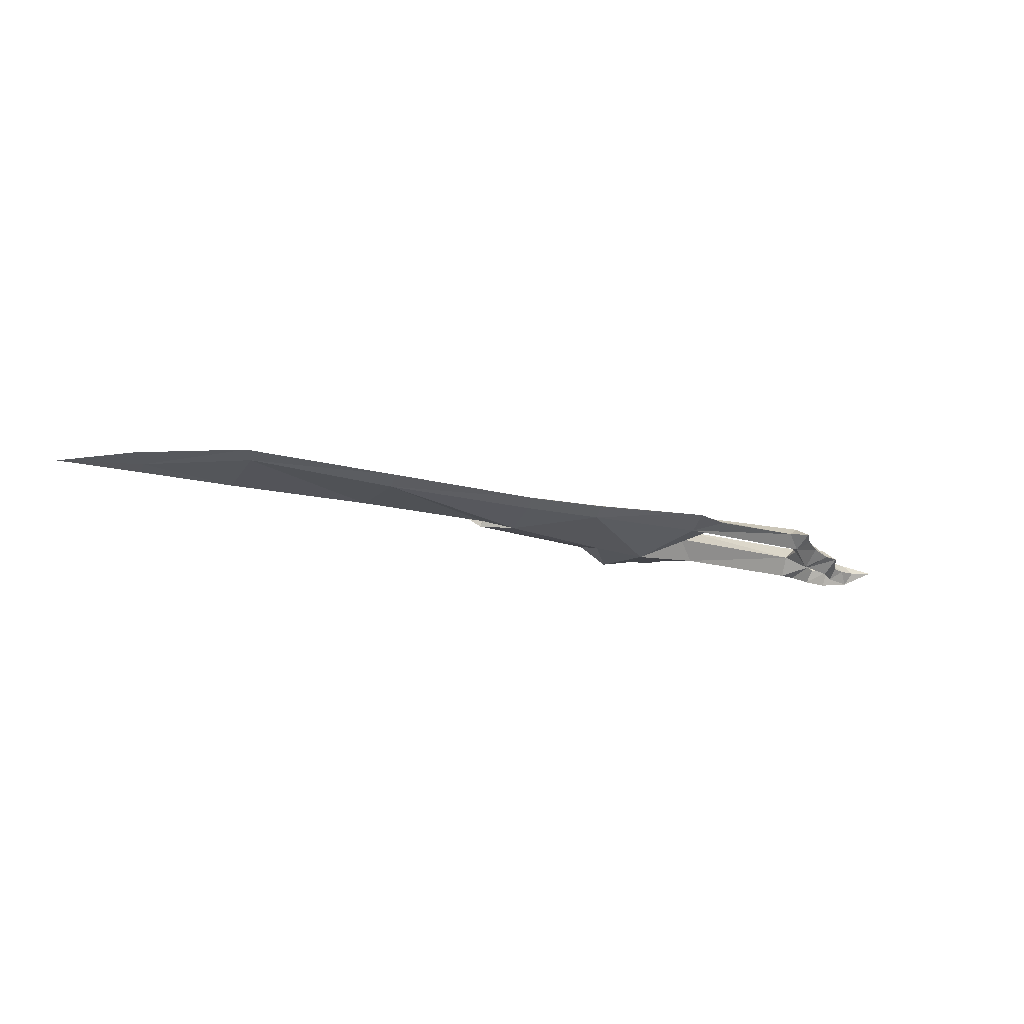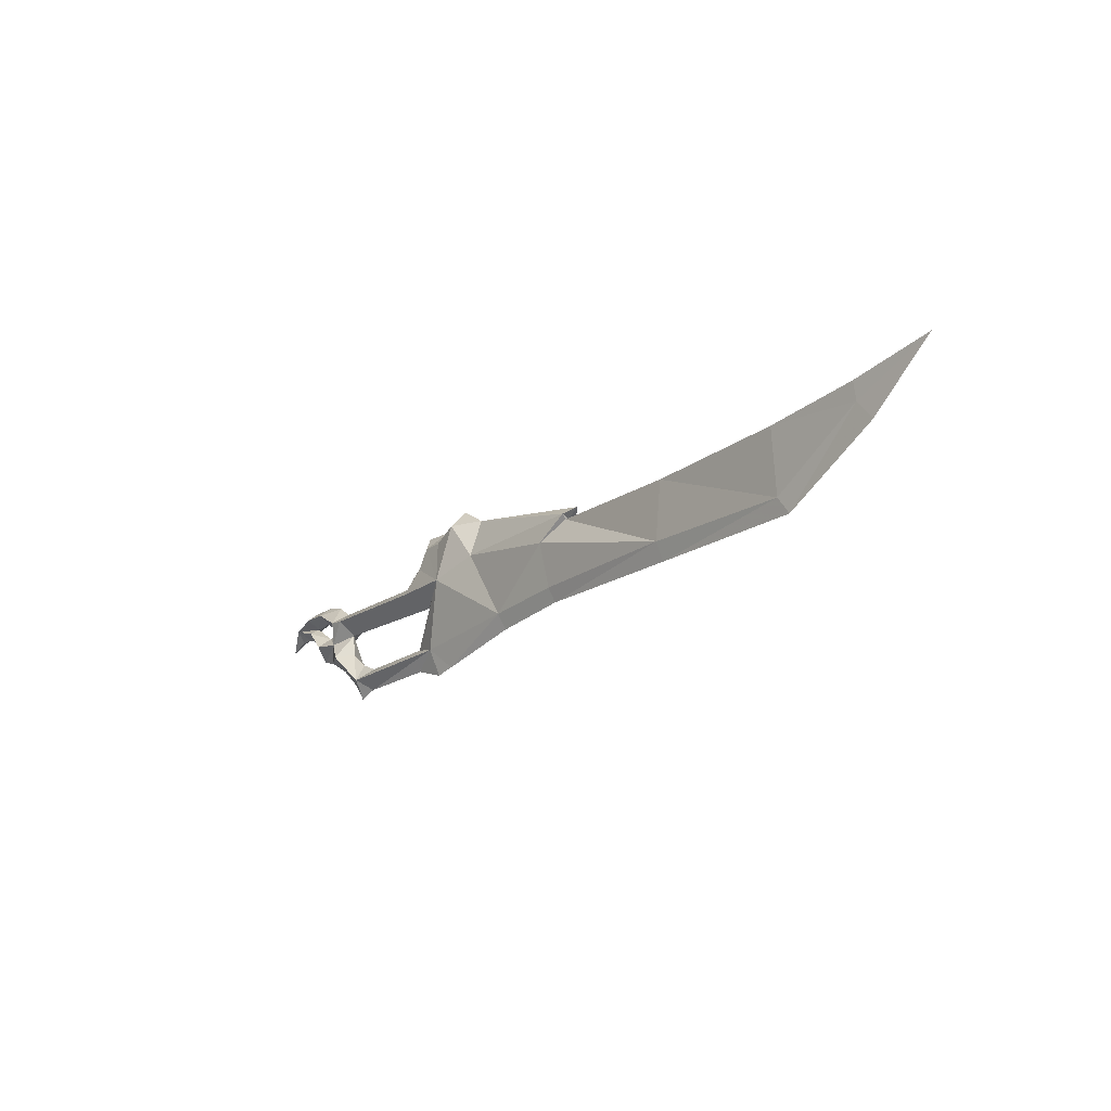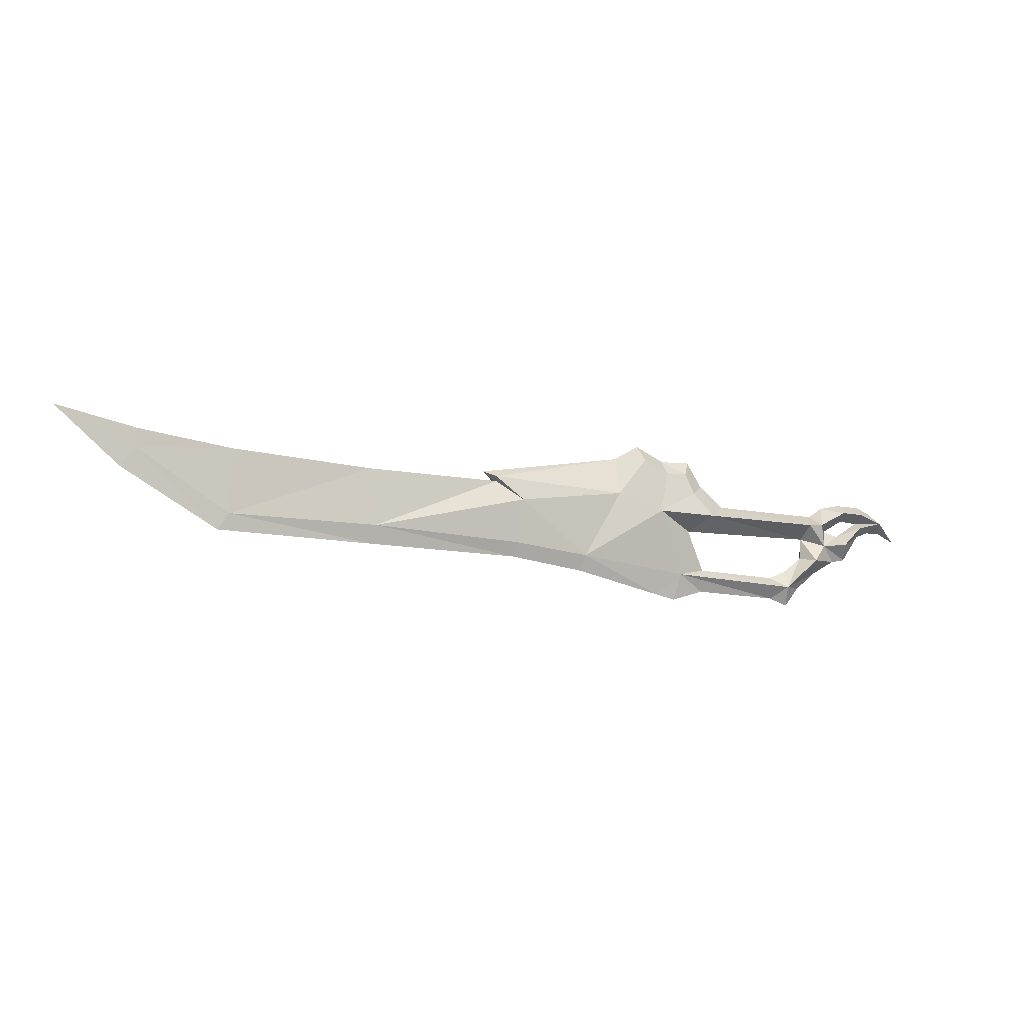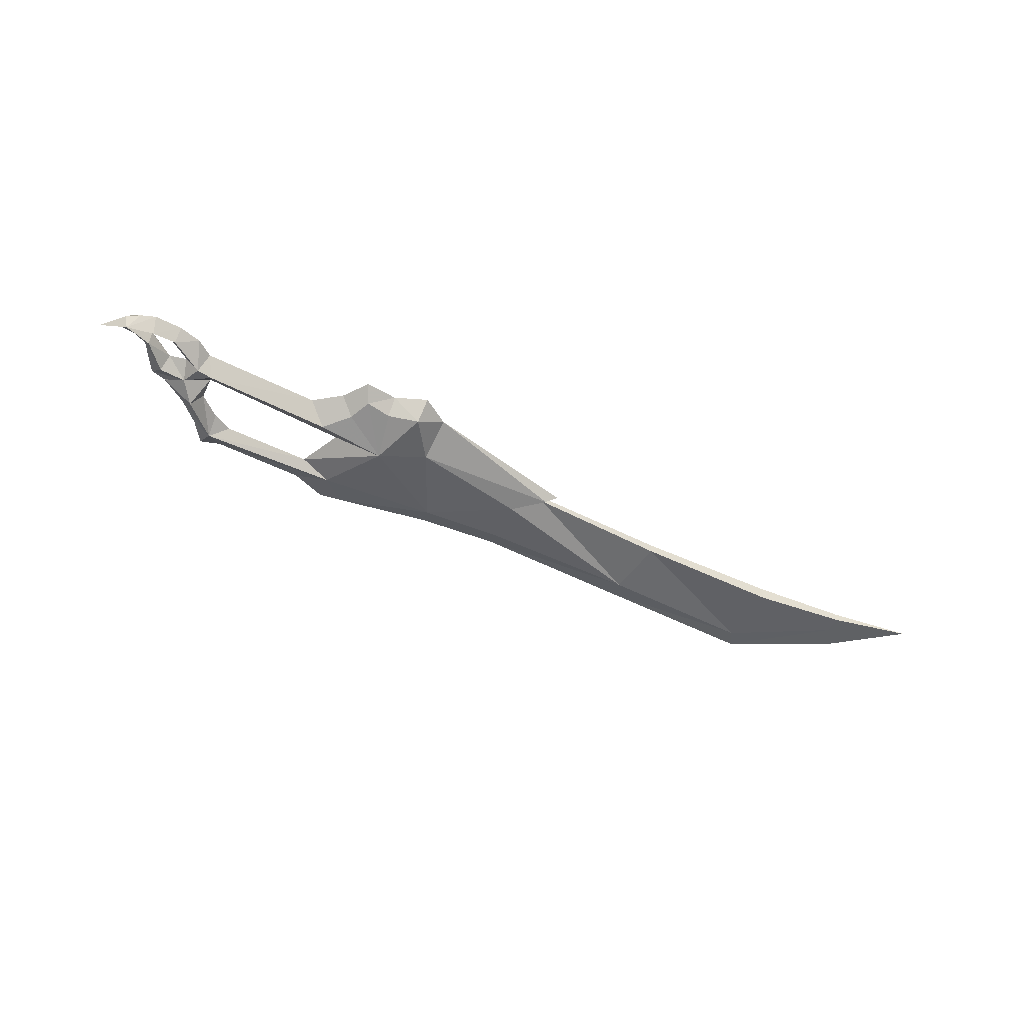
<metadata>
{"format":"obj","ext":"obj","renderer":"f3d","projection":"perspective","resolution":1024,"background":"white","views":[{"elev":-20.9,"azim":153.9,"up":"+Y"},{"elev":-17.5,"azim":51.1,"up":"+Z"},{"elev":-10.3,"azim":156.7,"up":"+Z"},{"elev":-53.0,"azim":-29.8,"up":"+Y"}]}
</metadata>
<code>
g warrior_RightHandItem_common_10023
v 1.994 0.5588 -5.301
v 2.337 -1e-06 -7.133
v 3.761 -1e-06 -6.822
v 7.096 0 3.026
v 5.22 0 4.12
v 5.171 1.199 2.893
v 7.15 0.9593 0.3161
v 3.132 0 3.137
v 3.224 0.9336 2.122
v 4.02 1.577 -0.8547
v 1.014 0 -1.964
v -0.1109 0 -4.834
v 9.724 0.4665 -4.349
v 0.02053 -1e-06 -6.425
v 1.56 0.7192 2.212
v 0.9914 0 3.225
v 9.964 -1e-06 -5.422
v 15.27 -1e-06 -4.715
v 15.09 0.4253 -3.736
v 14.79 0.9216 -0.7071
v 16.75 0.5845 0.8824
v 7.096 0 3.026
v 15.27 -1e-06 -4.715
v 25.8 -1e-06 -4.483
v 25.65 0.4069 -3.222
v 15.09 0.4253 -3.736
v 36.62 -1e-06 -4.219
v 35.92 0.2329 -3.108
v 43.25 -1e-06 -0.4401
v 42.28 0.2092 0.8728
v 47.7 -1e-06 3.323
v -0.103 0 1.488
v 0.9846 0.9303 0.7539
v -0.4542 1.199 -0.8551
v -1.831 0 0.05113
v -9.569 0 -0.1215
v -8.925 1.199 -0.99
v -5.904 0 -5.067
v -7.026 0.8131 -5.796
v -5.939 0 -6.622
v -7.197 0 -4.524
v -7.252 0 -7.099
v -8.624 0 -3.424
v -9.329 1.233 -3.667
v -8.287 0 -5.781
v -8.746 0 -1.935
v -9.756 0 -4.528
v -10.68 1e-06 0.5982
v -9.957 1.199 -0.9015
v -10.41 0.7193 -2.43
v -11.55 0 -3.502
v -12.17 1e-06 0.9293
v -12.18 0.9 0.225
v -12.42 1e-06 -0.2649
v -10.87 0 -1.189
v -11.98 0 -1.516
v -12.18 0.9574 -2.262
v -12.56 0 -3.297
v -14.01 1e-06 0.8951
v -13.74 0.9671 0.1823
v -13.75 1e-06 -0.3896
v -13.69 0.7414 -0.8445
v -13.88 0 -1.382
v -14.96 1e-06 0.4797
v -15.5 0.7783 -0.3684
v -14.82 1e-06 -1.039
v -15.82 1e-06 -0.08484
v -15.82 1e-06 -1.03
v -17.11 1e-06 -1.62
v 16.75 0.5845 0.8824
v 16.64 -0.000599 0.657
v 17.57 0 1.272
v 14.79 0.9216 -0.7071
v 26.06 0.3682 0.7201
v 35.86 0.5195 1.26
v 42.19 0.3243 2.118
v 14.79 0.9216 -0.7071
v 16.62 0.2454 0.5932
v 16.62 0.2454 0.5932
v 1.994 -0.5588 -5.301
v 7.15 -0.9593 0.3161
v 5.171 -1.199 2.893
v 3.224 -0.9336 2.122
v 4.02 -1.577 -0.8547
v 9.724 -0.4665 -4.349
v 1.56 -0.7192 2.212
v 15.09 -0.4253 -3.736
v 14.79 -0.9216 -0.6994
v 16.76 -0.5845 0.8884
v 15.09 -0.4253 -3.736
v 25.65 -0.4069 -3.222
v 26.06 -0.3682 0.7201
v 26.06 0.3682 0.7201
v 35.86 0.5195 1.26
v 35.86 -0.5195 1.26
v 35.92 -0.2329 -3.108
v 42.28 -0.2092 0.8728
v 42.19 0.3243 2.118
v 42.19 -0.3243 2.118
v 47.7 -1e-06 3.323
v 0.9846 -0.9303 0.7539
v -0.4542 -1.199 -0.8551
v -8.925 -1.199 -0.99
v -7.026 -0.8131 -5.796
v -9.329 -1.233 -3.667
v -9.957 -1.199 -0.9015
v -10.41 -0.7193 -2.43
v -12.18 -0.9 0.225
v -12.18 -0.9574 -2.262
v -13.74 -0.9671 0.1823
v -13.69 -0.7414 -0.8445
v -15.5 -0.7783 -0.3684
v 16.76 -0.5845 0.8884
v 16.64 -0.000599 0.657
v 14.79 -0.9216 -0.6994
v 16.64 -0.2394 0.6005
v 16.62 0.2454 0.5932
v 35.86 -0.5195 1.26
v 42.19 -0.3243 2.118
v 16.64 -0.2394 0.6005
v 17.57 0 1.272
v 14.79 -0.9216 -0.6994
v 16.64 -0.000599 0.657
f 2 1 3
f 5 4 6
f 7 6 4
f 5 6 8
f 9 8 6
f 11 10 12
f 1 12 10
f 10 9 6
f 6 7 10
f 7 13 10
f 1 10 13
f 14 1 2
f 10 15 9
f 16 8 15
f 9 15 8
f 18 17 19
f 13 19 17
f 19 13 20
f 7 20 13
f 7 21 20
f 22 21 4
f 7 4 21
f 24 23 25
f 26 25 23
f 27 24 28
f 25 28 24
f 29 27 30
f 28 30 27
f 29 30 31
f 32 16 33
f 15 33 16
f 15 10 33
f 10 11 34
f 33 10 34
f 35 32 34
f 33 34 32
f 36 35 37
f 34 37 35
f 38 12 39
f 1 39 12
f 39 1 40
f 14 40 1
f 38 39 41
f 39 40 42
f 44 43 39
f 41 39 43
f 39 42 45
f 43 44 46
f 44 39 47
f 45 47 39
f 48 36 49
f 37 49 36
f 37 46 50
f 46 44 50
f 50 44 51
f 47 51 44
f 52 48 53
f 49 53 48
f 53 49 54
f 55 54 49
f 55 50 56
f 57 56 50
f 57 50 58
f 51 58 50
f 59 52 60
f 53 60 52
f 60 53 61
f 54 61 53
f 61 56 62
f 57 62 56
f 62 57 63
f 58 63 57
f 64 59 65
f 60 65 59
f 60 61 65
f 61 62 65
f 65 62 66
f 63 66 62
f 49 50 55
f 64 65 67
f 65 66 68
f 65 68 69
f 67 65 69
f 17 3 13
f 1 13 3
f 71 70 72
f 37 50 49
f 73 25 26
f 37 34 46
f 11 46 34
f 25 74 28
f 75 28 74
f 28 75 30
f 76 30 75
f 30 76 31
f 77 70 78
f 73 79 25
f 74 25 79
f 3 80 2
f 81 4 82
f 5 82 4
f 83 82 8
f 5 8 82
f 80 84 12
f 11 12 84
f 82 83 84
f 84 81 82
f 80 85 84
f 81 84 85
f 2 80 14
f 83 86 84
f 83 8 86
f 16 86 8
f 85 17 87
f 18 87 17
f 81 85 88
f 87 88 85
f 88 89 81
f 89 4 81
f 90 23 91
f 24 91 23
f 93 92 94
f 95 94 92
f 91 24 96
f 27 96 24
f 96 27 97
f 29 97 27
f 99 98 95
f 94 95 98
f 31 97 29
f 100 98 99
f 86 16 101
f 32 101 16
f 101 84 86
f 102 11 84
f 102 84 101
f 101 32 102
f 35 102 32
f 102 35 103
f 36 103 35
f 80 12 104
f 38 104 12
f 14 80 40
f 104 40 80
f 41 104 38
f 42 40 104
f 41 43 104
f 105 104 43
f 45 42 104
f 46 105 43
f 45 104 47
f 105 47 104
f 103 36 106
f 48 106 36
f 107 46 103
f 107 105 46
f 47 105 51
f 107 51 105
f 106 48 108
f 52 108 48
f 55 106 54
f 108 54 106
f 109 107 56
f 55 56 107
f 51 107 58
f 109 58 107
f 108 52 110
f 59 110 52
f 54 108 61
f 110 61 108
f 109 56 111
f 61 111 56
f 58 109 63
f 111 63 109
f 110 59 112
f 64 112 59
f 112 61 110
f 112 111 61
f 63 111 66
f 112 66 111
f 55 107 106
f 67 112 64
f 68 66 112
f 69 68 112
f 69 112 67
f 80 3 85
f 17 85 3
f 72 113 114
f 106 107 103
f 90 91 115
f 117 116 93
f 92 93 116
f 11 102 46
f 103 46 102
f 118 92 96
f 91 96 92
f 119 118 97
f 96 97 118
f 31 119 97
f 114 113 120
f 4 89 22
f 121 22 89
f 121 21 22
f 71 78 70
f 115 91 116
f 92 116 91
f 122 120 113
f 123 116 117

</code>
